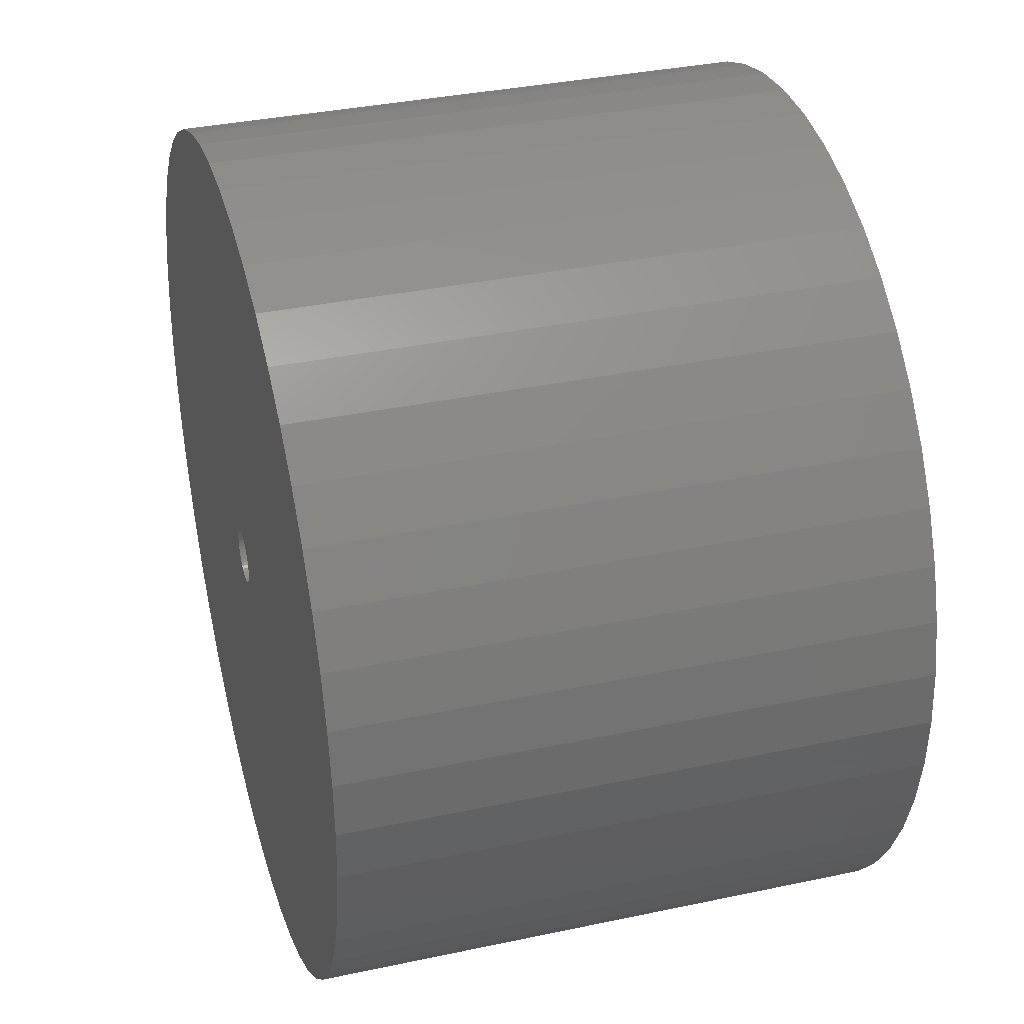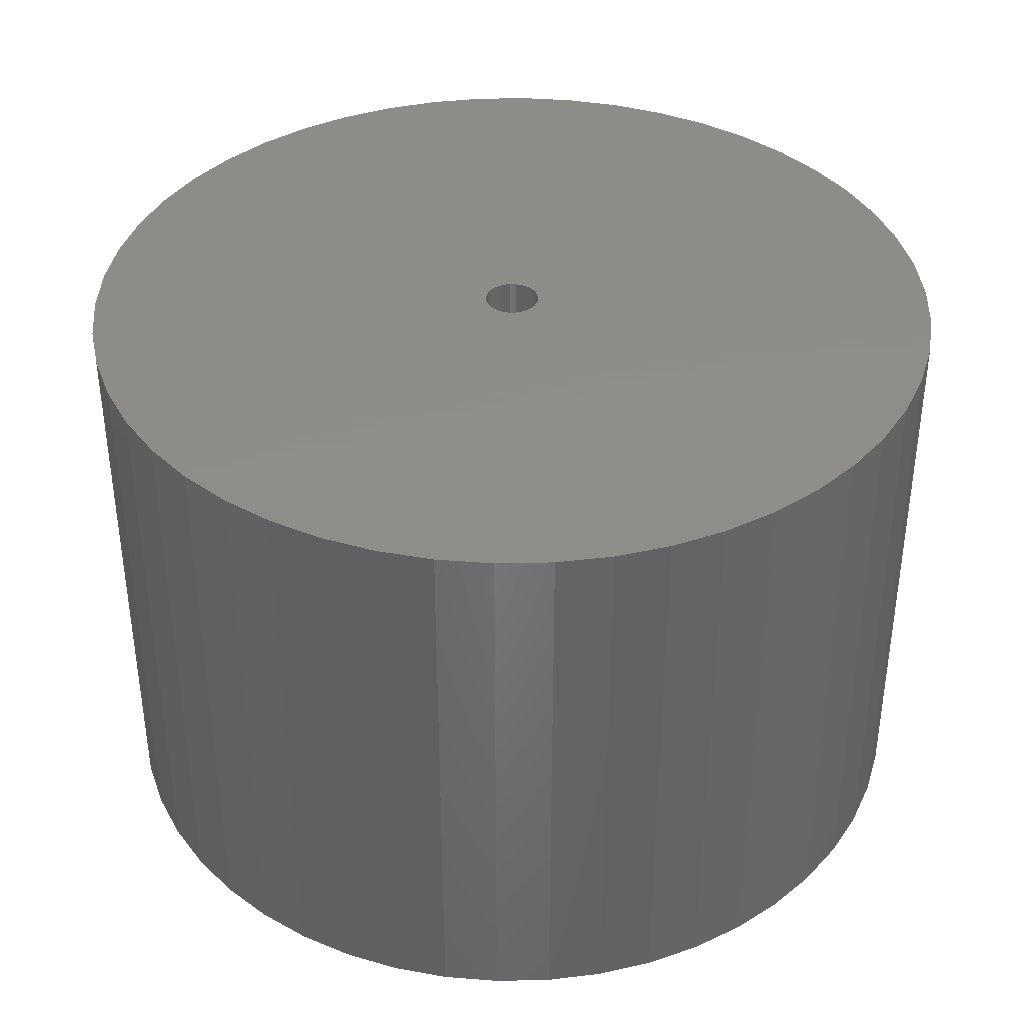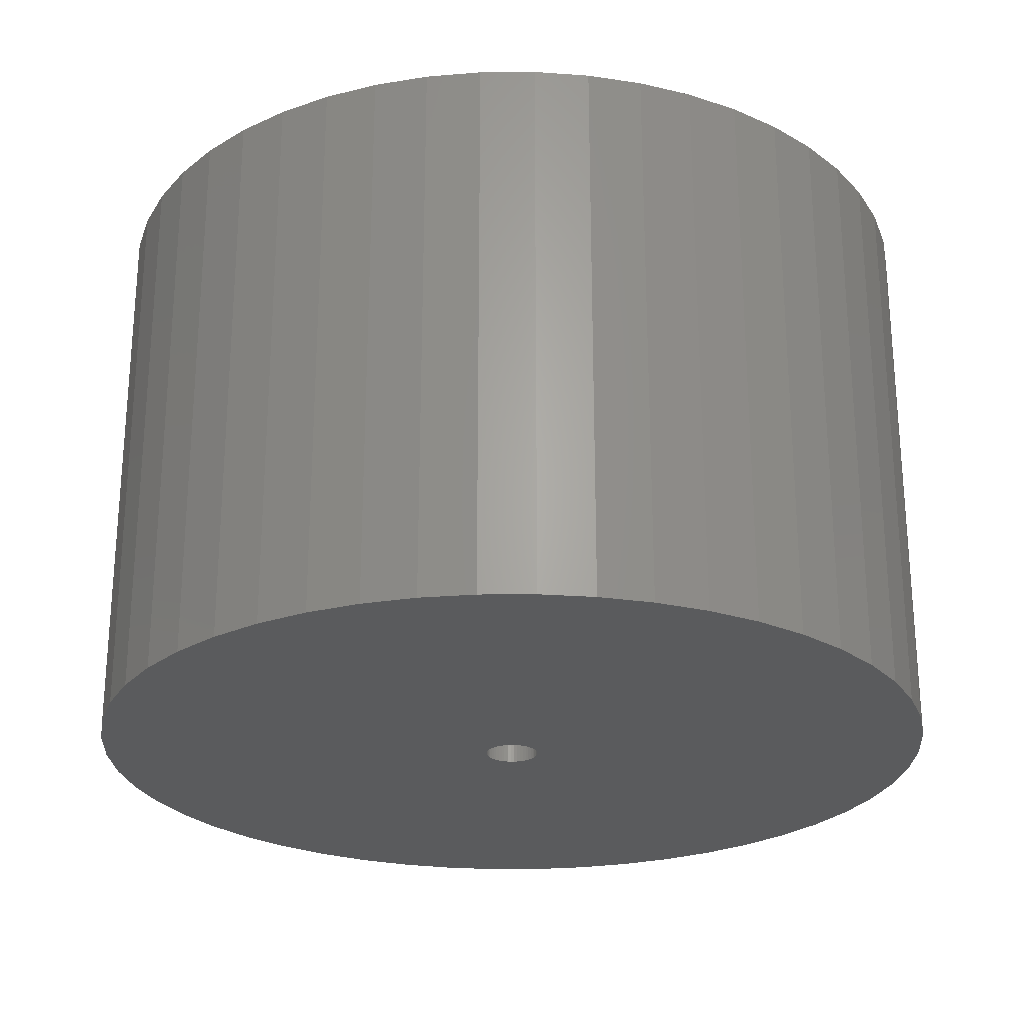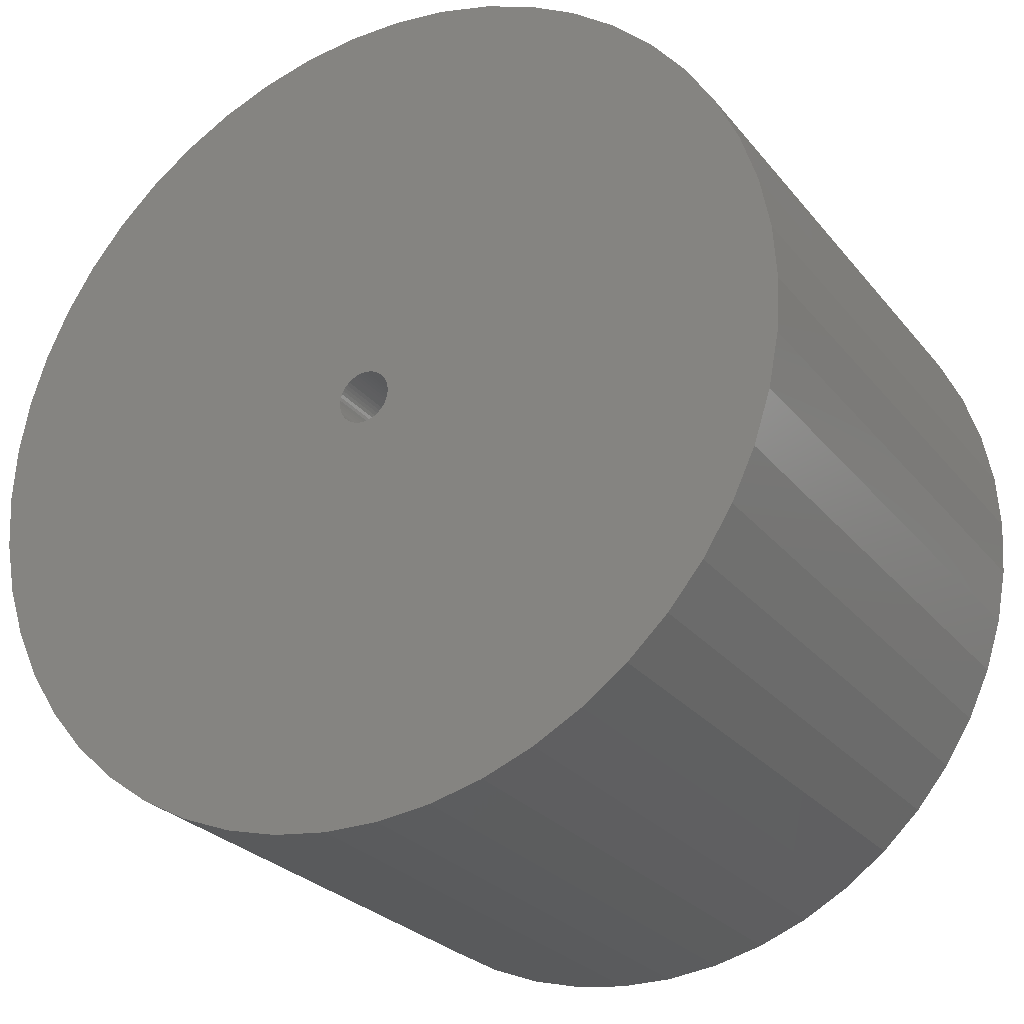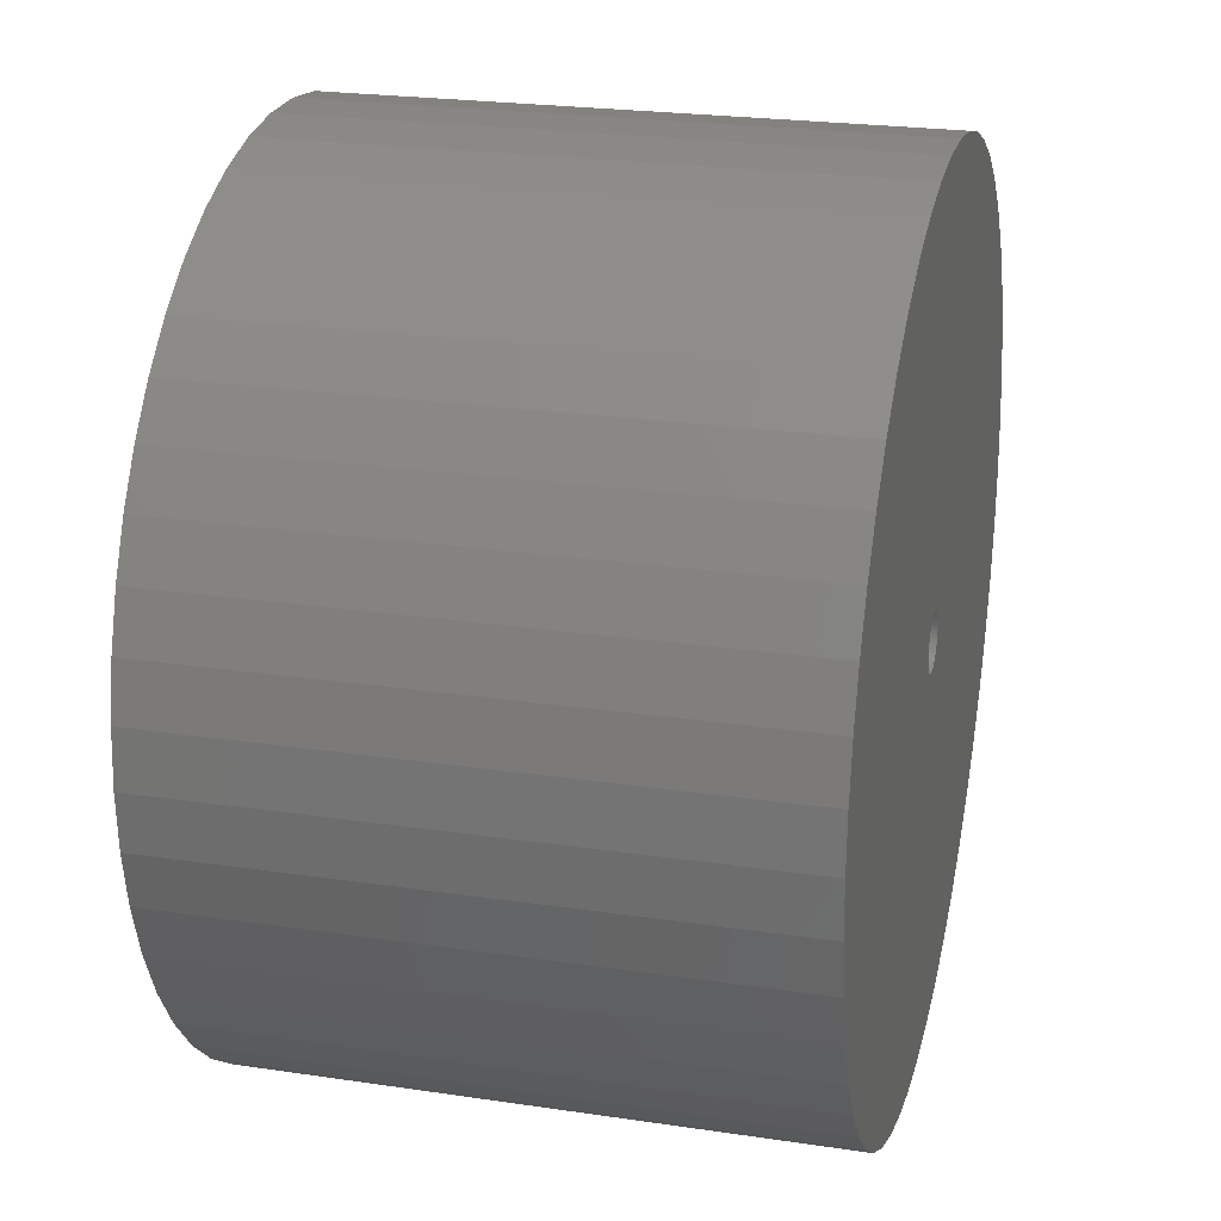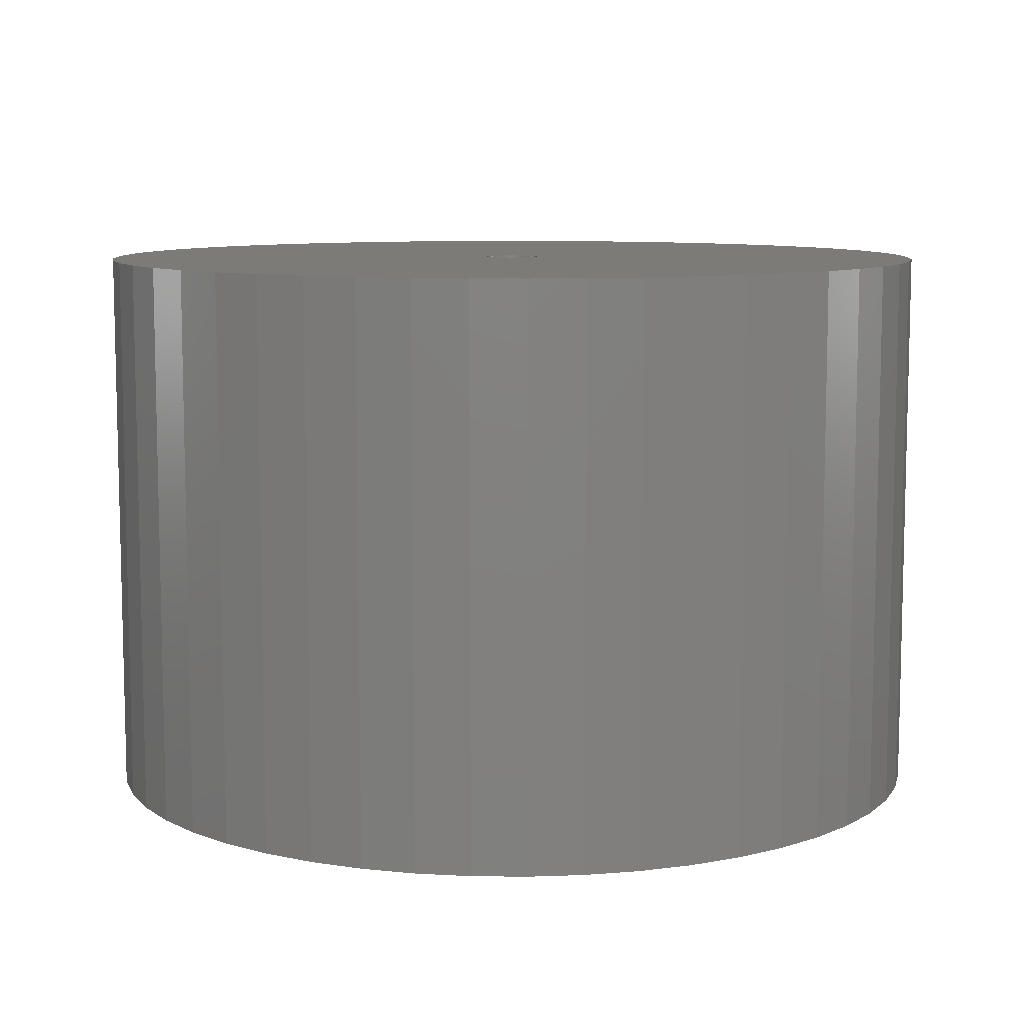
<metadata>
{"format":"stl","ext":"stl","renderer":"f3d","projection":"perspective","resolution":1024,"background":"white","views":[{"elev":35.3,"azim":-105.8,"up":"+Y"},{"elev":38.4,"azim":70.5,"up":"+Z"},{"elev":-25.1,"azim":-64.2,"up":"+Z"},{"elev":-26.5,"azim":-150.1,"up":"+Y"},{"elev":23.4,"azim":104.1,"up":"+Y"},{"elev":8.9,"azim":8.8,"up":"+Z"}]}
</metadata>
<code>
# stl→obj: 200 verts, 400 faces
v 16 0 10.5
v 15.87 2.005 -10.5
v 15.87 2.005 10.5
v 16 0 -10.5
v -16 0 -10.5
v -15.87 2.005 10.5
v -15.87 2.005 -10.5
v -16 0 10.5
v 1.005 15.97 -10.5
v -1.005 15.97 10.5
v 1.005 15.97 10.5
v -1.005 15.97 -10.5
v -1.005 -15.97 -10.5
v 1.005 -15.97 10.5
v -1.005 -15.97 10.5
v 1.005 -15.97 -10.5
v 11.66 10.95 -10.5
v 10.2 12.33 10.5
v 11.66 10.95 10.5
v 10.2 12.33 -10.5
v -10.2 12.33 -10.5
v -11.66 10.95 10.5
v -10.2 12.33 10.5
v -11.66 10.95 -10.5
v -4.944 15.22 -10.5
v -6.812 14.48 10.5
v -4.944 15.22 10.5
v -6.812 14.48 -10.5
v 14.88 5.89 10.5
v 14.02 7.708 -10.5
v 14.02 7.708 10.5
v 14.88 5.89 -10.5
v 6.812 14.48 -10.5
v 4.944 15.22 10.5
v 6.812 14.48 10.5
v 4.944 15.22 -10.5
v 2.998 15.72 10.5
v 2.998 15.72 -10.5
v 8.573 13.51 -10.5
v 8.573 13.51 10.5
v -14.88 5.89 -10.5
v -14.02 7.708 10.5
v -14.02 7.708 -10.5
v -14.88 5.89 10.5
v -15.5 3.979 -10.5
v -15.5 3.979 10.5
v -2.998 15.72 10.5
v -2.998 15.72 -10.5
v 2.998 -15.72 10.5
v 2.998 -15.72 -10.5
v 15.5 3.979 10.5
v 15.5 3.979 -10.5
v 12.94 9.405 10.5
v 12.94 9.405 -10.5
v -12.94 9.405 10.5
v -12.94 9.405 -10.5
v 1 0 10.5
v 0.9921 0.1253 10.5
v 15.87 -2.005 10.5
v 0.9686 0.2487 10.5
v 0.9921 -0.1253 10.5
v 0.9298 0.3681 10.5
v 15.5 -3.979 10.5
v 0.8763 0.4818 10.5
v 0.9686 -0.2487 10.5
v 0.809 0.5878 10.5
v 14.88 -5.89 10.5
v 0.729 0.6845 10.5
v 0.9298 -0.3681 10.5
v 0.6374 0.7705 10.5
v 14.02 -7.708 10.5
v 0.5358 0.8443 10.5
v 0.8763 -0.4818 10.5
v 0.4258 0.9048 10.5
v 12.94 -9.405 10.5
v 0.309 0.9511 10.5
v 0.809 -0.5878 10.5
v 0.1874 0.9823 10.5
v 11.66 -10.95 10.5
v 0.729 -0.6845 10.5
v 0.06279 0.998 10.5
v -0.06279 0.998 10.5
v -0.1874 0.9823 10.5
v -0.309 0.9511 10.5
v -0.4258 0.9048 10.5
v -0.5358 0.8443 10.5
v -8.573 13.51 10.5
v -0.6374 0.7705 10.5
v -0.729 0.6845 10.5
v 10.2 -12.33 10.5
v 0.6374 -0.7705 10.5
v 8.573 -13.51 10.5
v 0.5358 -0.8443 10.5
v 6.812 -14.48 10.5
v 0.4258 -0.9048 10.5
v 4.944 -15.22 10.5
v 0.309 -0.9511 10.5
v 0.1874 -0.9823 10.5
v 0.06279 -0.998 10.5
v -0.06279 -0.998 10.5
v -0.1874 -0.9823 10.5
v -2.998 -15.72 10.5
v -0.309 -0.9511 10.5
v -4.944 -15.22 10.5
v -0.4258 -0.9048 10.5
v -6.812 -14.48 10.5
v -0.5358 -0.8443 10.5
v -8.573 -13.51 10.5
v -0.6374 -0.7705 10.5
v -10.2 -12.33 10.5
v -0.729 -0.6845 10.5
v -11.66 -10.95 10.5
v -0.809 -0.5878 10.5
v -12.94 -9.405 10.5
v -0.8763 -0.4818 10.5
v -14.02 -7.708 10.5
v -0.9298 -0.3681 10.5
v -14.88 -5.89 10.5
v -0.9686 -0.2487 10.5
v -15.5 -3.979 10.5
v -0.9921 -0.1253 10.5
v -15.87 -2.005 10.5
v -1 0 10.5
v -0.809 0.5878 10.5
v -0.8763 0.4818 10.5
v -0.9298 0.3681 10.5
v -0.9686 0.2487 10.5
v -0.9921 0.1253 10.5
v -8.573 13.51 -10.5
v 15.87 -2.005 -10.5
v 14.88 -5.89 -10.5
v 14.02 -7.708 -10.5
v -11.66 -10.95 -10.5
v -10.2 -12.33 -10.5
v -14.02 -7.708 -10.5
v -14.88 -5.89 -10.5
v -12.94 -9.405 -10.5
v 1 0 -10.5
v 0.9921 -0.1253 -10.5
v 15.5 -3.979 -10.5
v 0.9686 -0.2487 -10.5
v 0.9921 0.1253 -10.5
v 0.9298 -0.3681 -10.5
v 0.8763 -0.4818 -10.5
v 12.94 -9.405 -10.5
v 0.9686 0.2487 -10.5
v 0.809 -0.5878 -10.5
v 11.66 -10.95 -10.5
v 0.729 -0.6845 -10.5
v 10.2 -12.33 -10.5
v 0.9298 0.3681 -10.5
v 0.6374 -0.7705 -10.5
v 8.573 -13.51 -10.5
v 0.5358 -0.8443 -10.5
v 6.812 -14.48 -10.5
v 0.8763 0.4818 -10.5
v 0.4258 -0.9048 -10.5
v 4.944 -15.22 -10.5
v 0.309 -0.9511 -10.5
v 0.809 0.5878 -10.5
v 0.1874 -0.9823 -10.5
v 0.729 0.6845 -10.5
v 0.06279 -0.998 -10.5
v -0.06279 -0.998 -10.5
v -0.1874 -0.9823 -10.5
v -2.998 -15.72 -10.5
v -0.309 -0.9511 -10.5
v -4.944 -15.22 -10.5
v -0.4258 -0.9048 -10.5
v -6.812 -14.48 -10.5
v -0.5358 -0.8443 -10.5
v -8.573 -13.51 -10.5
v -0.6374 -0.7705 -10.5
v -0.729 -0.6845 -10.5
v 0.6374 0.7705 -10.5
v 0.5358 0.8443 -10.5
v 0.4258 0.9048 -10.5
v 0.309 0.9511 -10.5
v 0.1874 0.9823 -10.5
v 0.06279 0.998 -10.5
v -0.06279 0.998 -10.5
v -0.1874 0.9823 -10.5
v -0.309 0.9511 -10.5
v -0.4258 0.9048 -10.5
v -0.5358 0.8443 -10.5
v -0.6374 0.7705 -10.5
v -0.729 0.6845 -10.5
v -0.809 0.5878 -10.5
v -0.8763 0.4818 -10.5
v -0.9298 0.3681 -10.5
v -0.9686 0.2487 -10.5
v -0.9921 0.1253 -10.5
v -1 0 -10.5
v -0.809 -0.5878 -10.5
v -0.8763 -0.4818 -10.5
v -0.9298 -0.3681 -10.5
v -0.9686 -0.2487 -10.5
v -15.5 -3.979 -10.5
v -0.9921 -0.1253 -10.5
v -15.87 -2.005 -10.5
f 1 2 3
f 2 1 4
f 5 6 7
f 6 5 8
f 9 10 11
f 10 9 12
f 13 14 15
f 14 13 16
f 17 18 19
f 18 17 20
f 21 22 23
f 22 21 24
f 25 26 27
f 26 25 28
f 29 30 31
f 30 29 32
f 33 34 35
f 34 33 36
f 36 37 34
f 37 36 38
f 39 35 40
f 35 39 33
f 41 42 43
f 42 41 44
f 45 44 41
f 44 45 46
f 12 47 10
f 47 12 48
f 16 49 14
f 49 16 50
f 51 32 29
f 32 51 52
f 3 52 51
f 52 3 2
f 53 17 19
f 17 53 54
f 31 54 53
f 54 31 30
f 38 11 37
f 11 38 9
f 20 40 18
f 40 20 39
f 43 55 56
f 55 43 42
f 56 22 24
f 22 56 55
f 7 46 45
f 46 7 6
f 57 1 3
f 58 3 51
f 1 57 59
f 60 51 29
f 61 59 57
f 62 29 31
f 59 61 63
f 64 31 53
f 65 63 61
f 66 53 19
f 63 65 67
f 68 19 18
f 69 67 65
f 70 18 40
f 67 69 71
f 72 40 35
f 73 71 69
f 74 35 34
f 71 73 75
f 76 34 37
f 77 75 73
f 78 37 11
f 75 77 79
f 80 79 77
f 3 58 57
f 51 60 58
f 29 62 60
f 31 64 62
f 53 66 64
f 19 68 66
f 18 70 68
f 40 72 70
f 35 74 72
f 34 76 74
f 37 78 76
f 11 81 78
f 11 82 81
f 10 82 11
f 82 10 83
f 47 83 10
f 83 47 84
f 27 84 47
f 84 27 85
f 26 85 27
f 85 26 86
f 87 86 26
f 86 87 88
f 23 88 87
f 22 89 23
f 88 23 89
f 79 80 90
f 91 90 80
f 90 91 92
f 93 92 91
f 92 93 94
f 95 94 93
f 94 95 96
f 97 96 95
f 96 97 49
f 98 49 97
f 49 98 14
f 99 14 98
f 100 14 99
f 15 100 101
f 102 101 103
f 104 103 105
f 106 105 107
f 108 107 109
f 110 109 111
f 112 111 113
f 114 113 115
f 116 115 117
f 118 117 119
f 120 119 121
f 100 15 14
f 122 121 123
f 89 22 124
f 55 124 22
f 101 102 15
f 124 55 125
f 103 104 102
f 42 125 55
f 105 106 104
f 125 42 126
f 107 108 106
f 44 126 42
f 109 110 108
f 126 44 127
f 111 112 110
f 46 127 44
f 113 114 112
f 127 46 128
f 115 116 114
f 6 128 46
f 117 118 116
f 128 6 123
f 119 120 118
f 8 123 6
f 121 122 120
f 123 8 122
f 28 87 26
f 87 28 129
f 129 23 87
f 23 129 21
f 48 27 47
f 27 48 25
f 59 4 1
f 4 59 130
f 71 131 67
f 131 71 132
f 133 110 112
f 110 133 134
f 135 118 136
f 118 135 116
f 137 116 135
f 116 137 114
f 138 4 130
f 139 130 140
f 4 138 2
f 141 140 131
f 142 2 138
f 143 131 132
f 2 142 52
f 144 132 145
f 146 52 142
f 147 145 148
f 52 146 32
f 149 148 150
f 151 32 146
f 152 150 153
f 32 151 30
f 154 153 155
f 156 30 151
f 157 155 158
f 30 156 54
f 159 158 50
f 160 54 156
f 161 50 16
f 54 160 17
f 162 17 160
f 130 139 138
f 140 141 139
f 131 143 141
f 132 144 143
f 145 147 144
f 148 149 147
f 150 152 149
f 153 154 152
f 155 157 154
f 158 159 157
f 50 161 159
f 16 163 161
f 16 164 163
f 13 164 16
f 164 13 165
f 166 165 13
f 165 166 167
f 168 167 166
f 167 168 169
f 170 169 168
f 169 170 171
f 172 171 170
f 171 172 173
f 134 173 172
f 133 174 134
f 173 134 174
f 17 162 20
f 175 20 162
f 20 175 39
f 176 39 175
f 39 176 33
f 177 33 176
f 33 177 36
f 178 36 177
f 36 178 38
f 179 38 178
f 38 179 9
f 180 9 179
f 181 9 180
f 12 181 182
f 48 182 183
f 25 183 184
f 28 184 185
f 129 185 186
f 21 186 187
f 24 187 188
f 56 188 189
f 43 189 190
f 41 190 191
f 45 191 192
f 181 12 9
f 7 192 193
f 174 133 194
f 137 194 133
f 182 48 12
f 194 137 195
f 183 25 48
f 135 195 137
f 184 28 25
f 195 135 196
f 185 129 28
f 136 196 135
f 186 21 129
f 196 136 197
f 187 24 21
f 198 197 136
f 188 56 24
f 197 198 199
f 189 43 56
f 200 199 198
f 190 41 43
f 199 200 193
f 191 45 41
f 5 193 200
f 192 7 45
f 193 5 7
f 155 92 94
f 92 155 153
f 67 140 63
f 140 67 131
f 133 114 137
f 114 133 112
f 136 120 198
f 120 136 118
f 150 79 90
f 79 150 148
f 158 94 96
f 94 158 155
f 50 96 49
f 96 50 158
f 63 130 59
f 130 63 140
f 75 132 71
f 132 75 145
f 79 145 75
f 145 79 148
f 166 15 102
f 15 166 13
f 168 102 104
f 102 168 166
f 198 122 200
f 122 198 120
f 200 8 5
f 8 200 122
f 153 90 92
f 90 153 150
f 170 104 106
f 104 170 168
f 172 106 108
f 106 172 170
f 134 108 110
f 108 134 172
f 138 58 142
f 58 138 57
f 123 192 128
f 192 123 193
f 181 81 82
f 81 181 180
f 163 100 99
f 100 163 164
f 175 68 70
f 68 175 162
f 187 88 89
f 88 187 186
f 184 84 85
f 84 184 183
f 151 64 156
f 64 151 62
f 142 60 146
f 60 142 58
f 178 74 76
f 74 178 177
f 176 70 72
f 70 176 175
f 126 189 125
f 189 126 190
f 127 190 126
f 190 127 191
f 185 85 86
f 85 185 184
f 183 83 84
f 83 183 182
f 157 97 95
f 97 157 159
f 146 62 151
f 62 146 60
f 160 68 162
f 68 160 66
f 156 66 160
f 66 156 64
f 179 76 78
f 76 179 178
f 180 78 81
f 78 180 179
f 177 72 74
f 72 177 176
f 125 188 124
f 188 125 189
f 124 187 89
f 187 124 188
f 128 191 127
f 191 128 192
f 186 86 88
f 86 186 185
f 182 82 83
f 82 182 181
f 139 57 138
f 57 139 61
f 141 61 139
f 61 141 65
f 115 196 117
f 196 115 195
f 113 195 115
f 195 113 194
f 154 95 93
f 95 154 157
f 149 77 147
f 77 149 80
f 144 69 143
f 69 144 73
f 111 194 113
f 194 111 174
f 117 197 119
f 197 117 196
f 121 193 123
f 193 121 199
f 152 93 91
f 93 152 154
f 159 98 97
f 98 159 161
f 161 99 98
f 99 161 163
f 147 73 144
f 73 147 77
f 143 65 141
f 65 143 69
f 164 101 100
f 101 164 165
f 167 105 103
f 105 167 169
f 165 103 101
f 103 165 167
f 119 199 121
f 199 119 197
f 149 91 80
f 91 149 152
f 169 107 105
f 107 169 171
f 171 109 107
f 109 171 173
f 173 111 109
f 111 173 174

</code>
